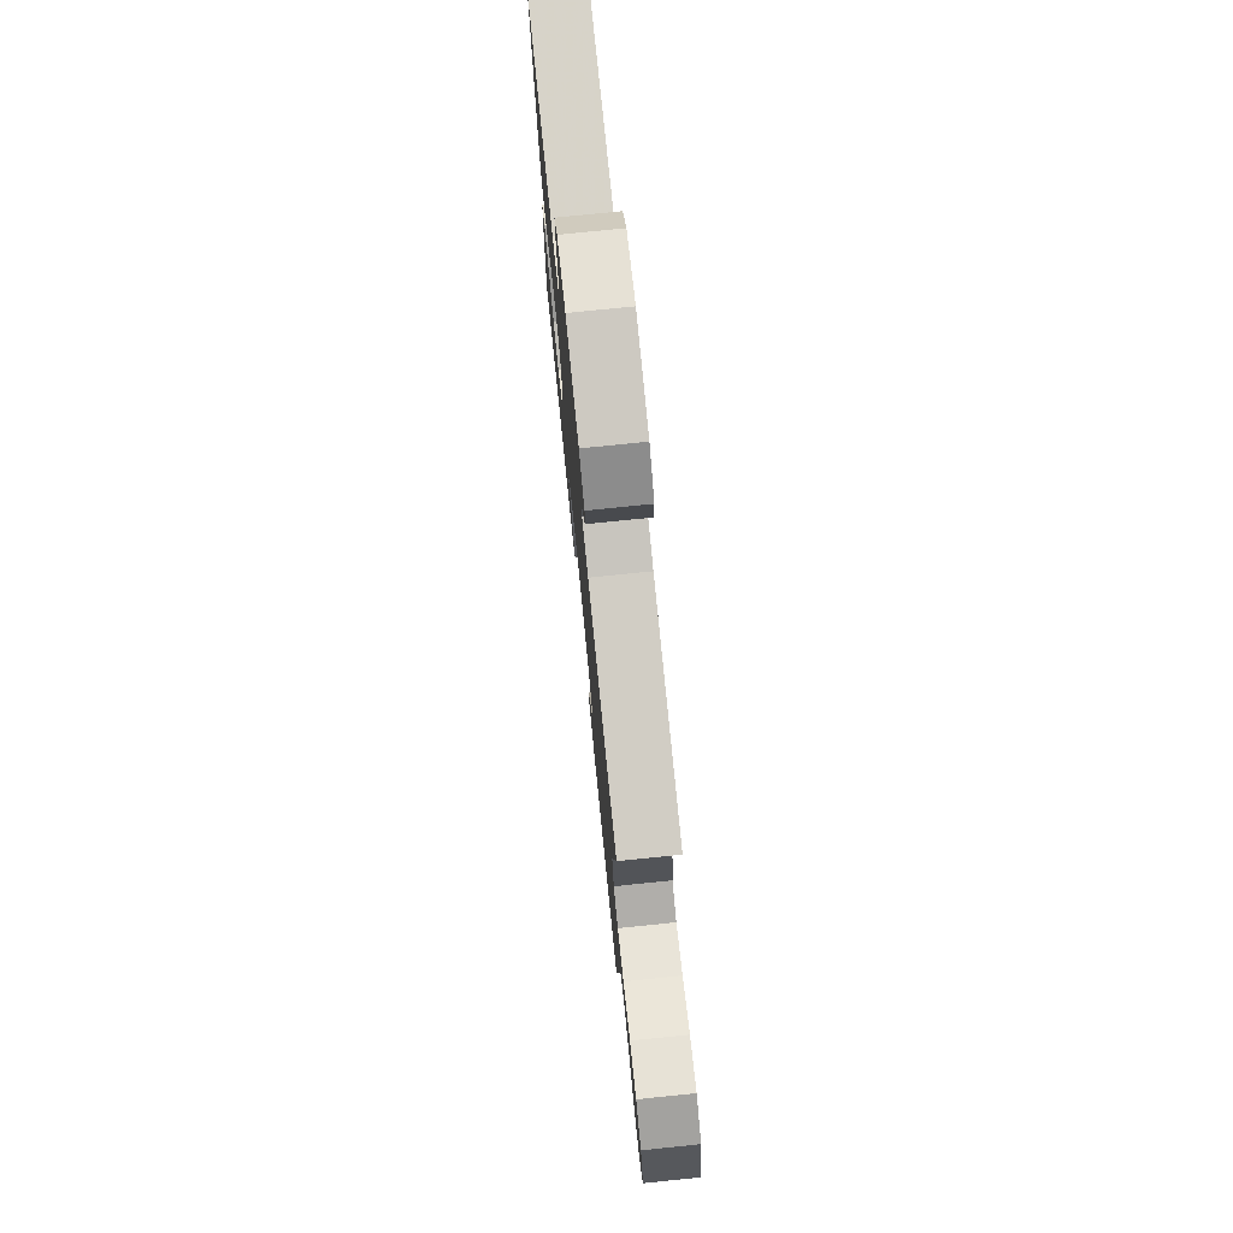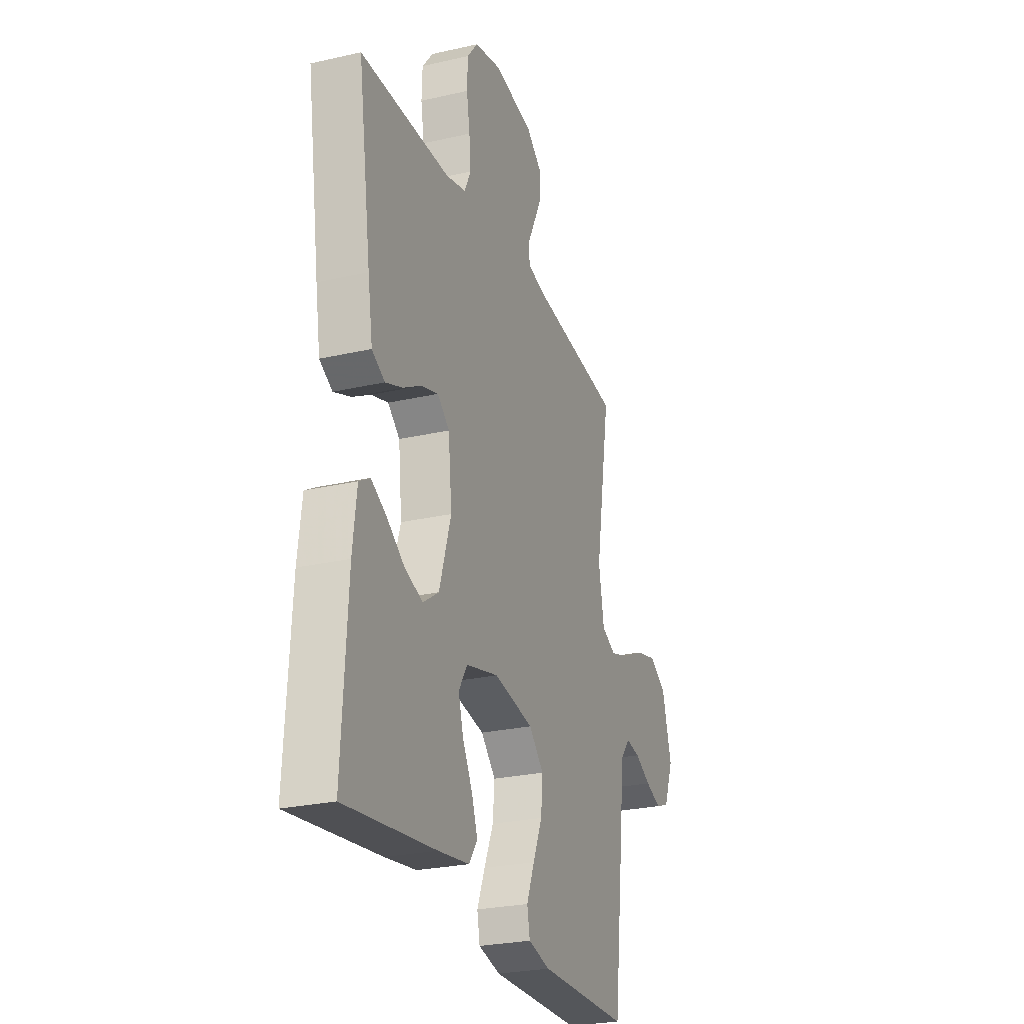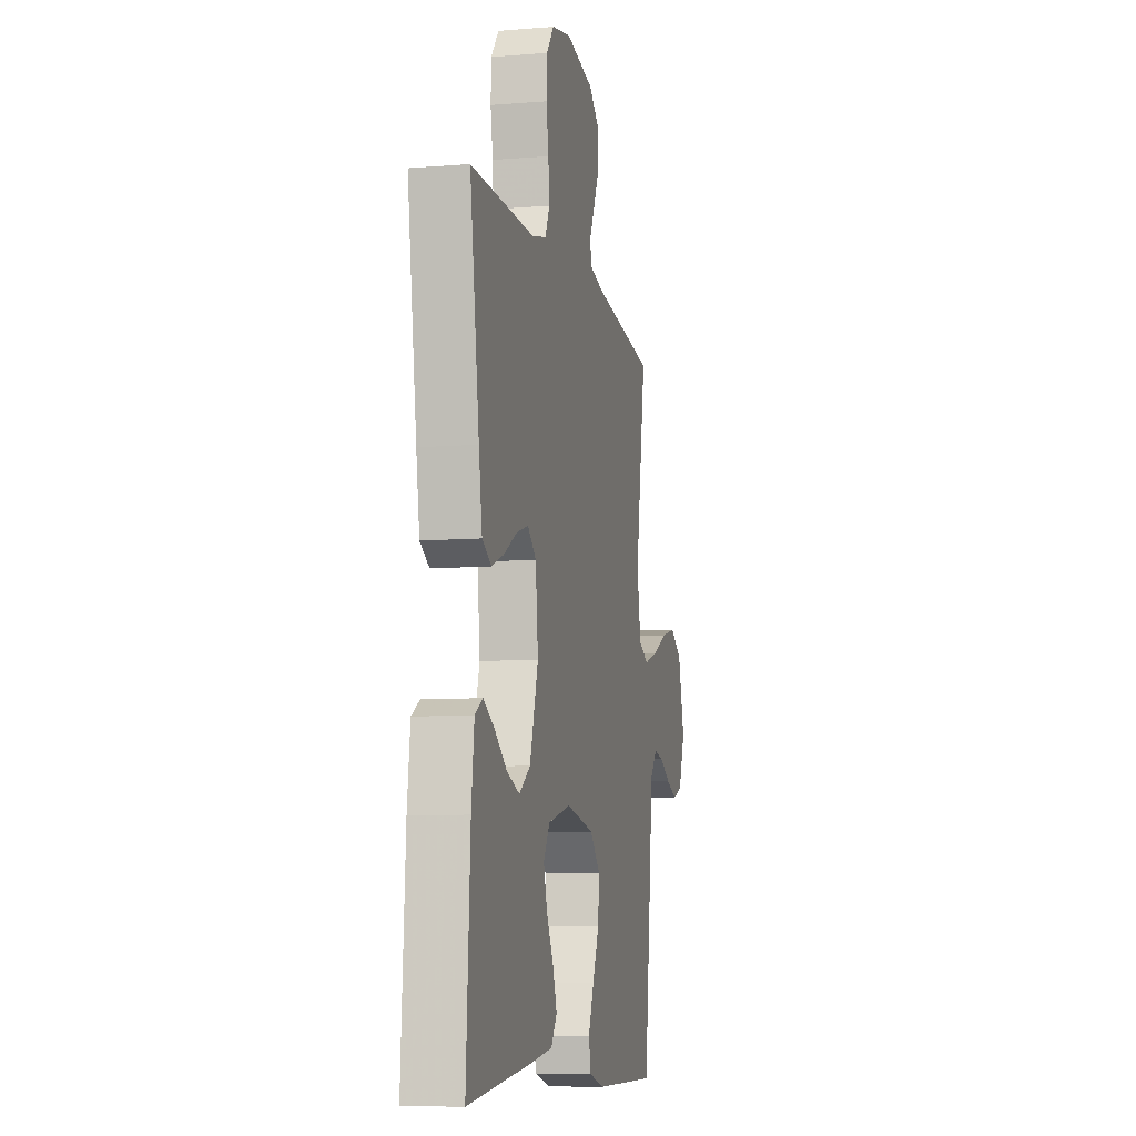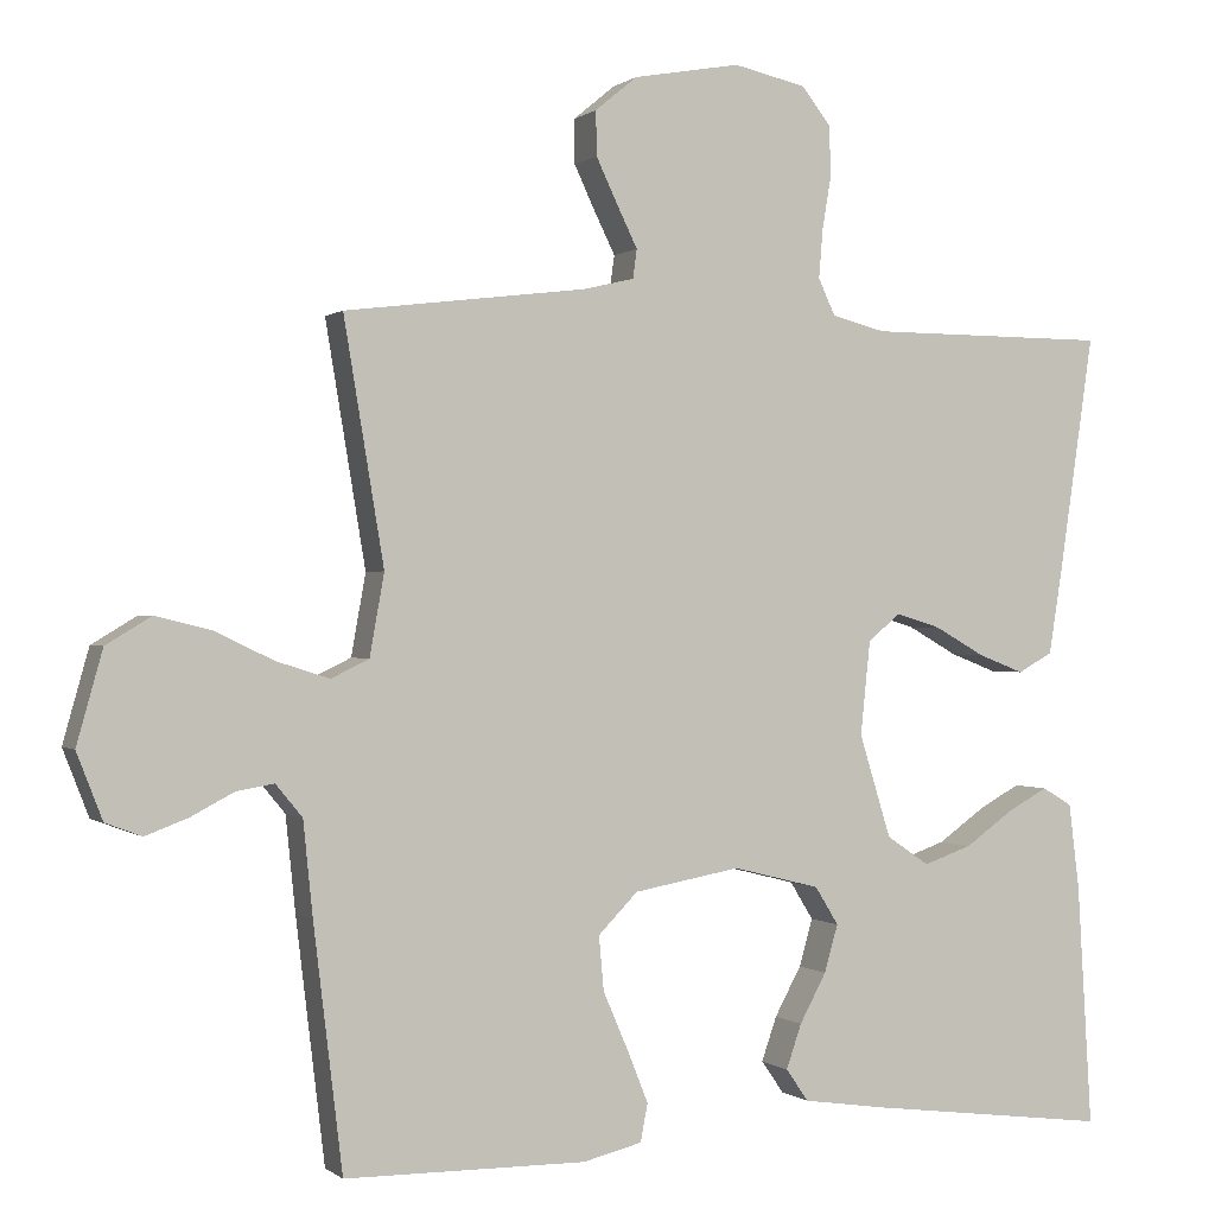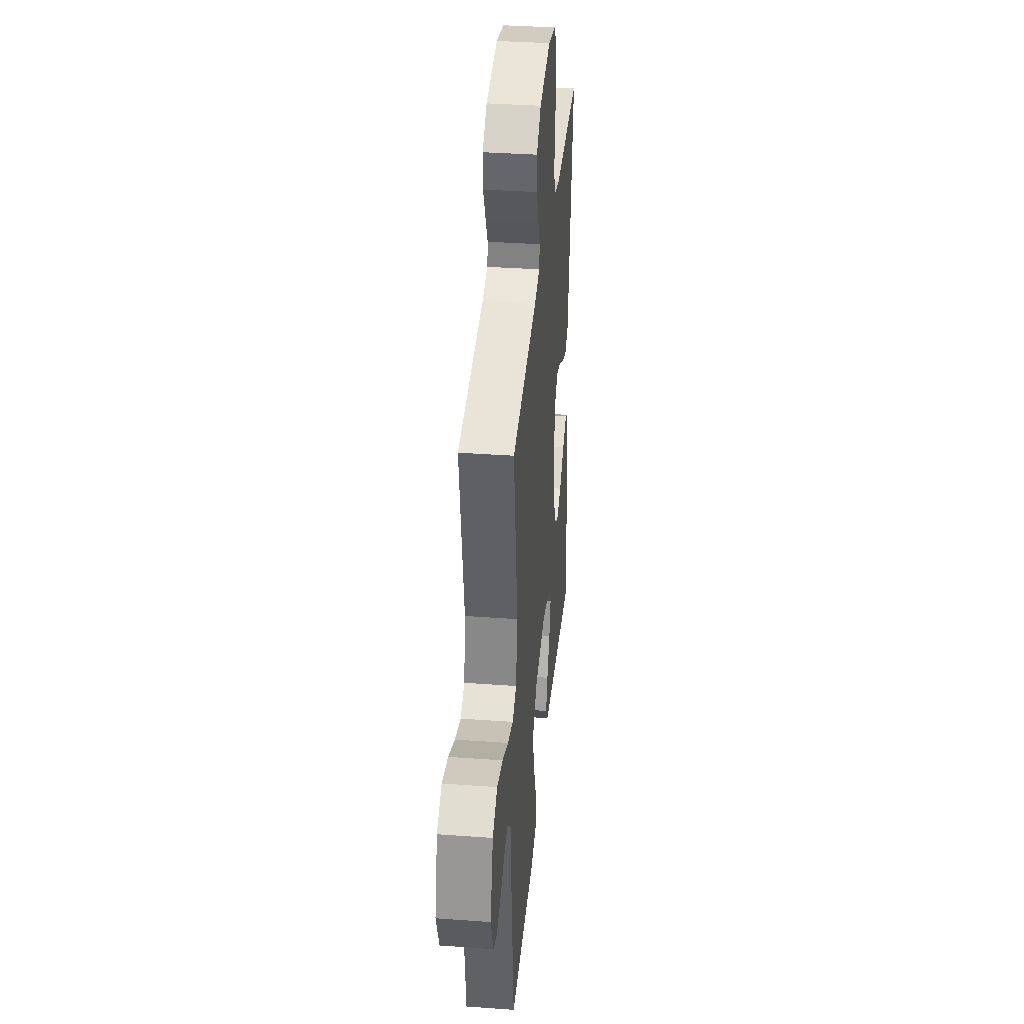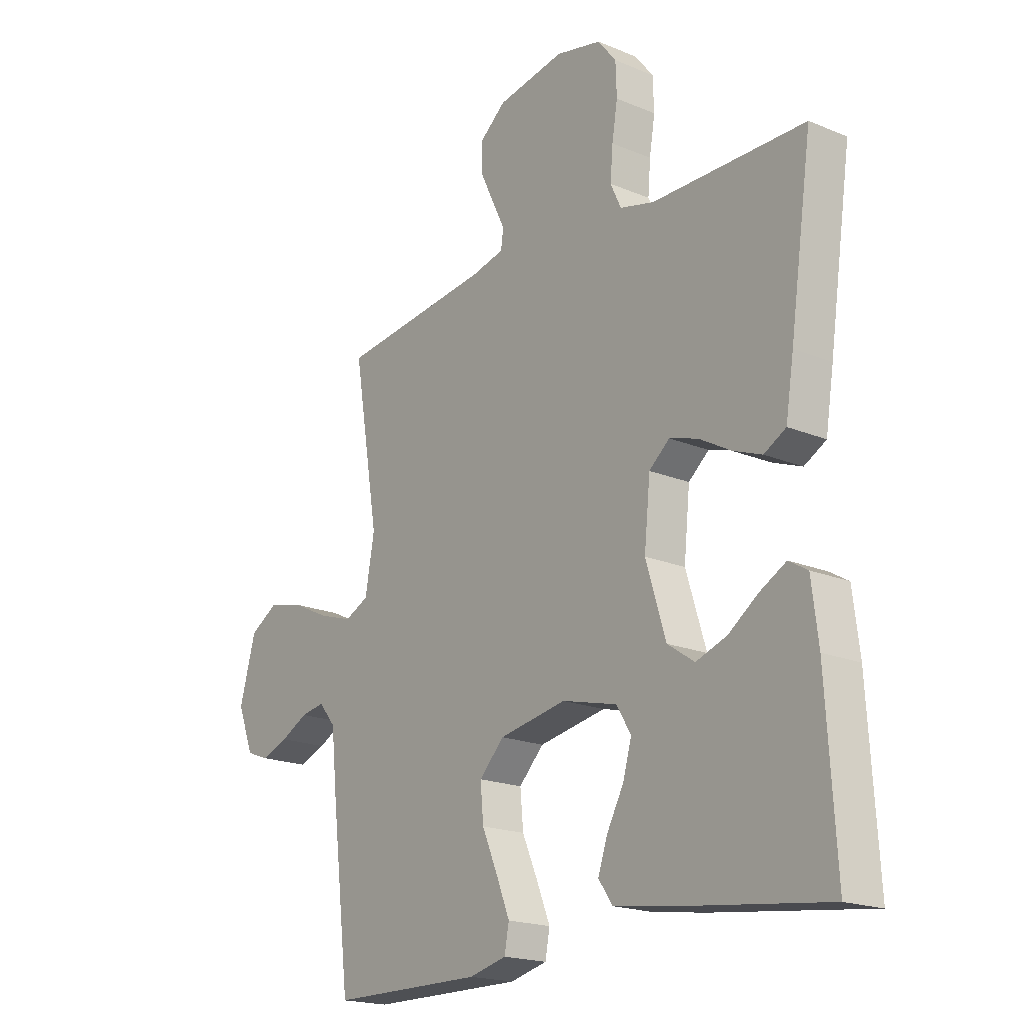
<metadata>
{"format":"obj","ext":"obj","renderer":"f3d","projection":"perspective","resolution":1024,"background":"white","views":[{"elev":76.6,"azim":-95.8,"up":"+Z"},{"elev":-26.0,"azim":110.0,"up":"+Z"},{"elev":-8.7,"azim":102.3,"up":"+Z"},{"elev":-0.0,"azim":-22.6,"up":"+Z"},{"elev":36.4,"azim":-84.6,"up":"+Z"},{"elev":-19.1,"azim":51.8,"up":"+Z"}]}
</metadata>
<code>
v -0.5 0.07 -0.5
v -0.536 0.07 -0.2
v -0.548 0.07 -0.083
v -0.581 0.07 -0.043
v -0.628 0.07 -0.051
v -0.681 0.07 -0.079
v -0.734 0.07 -0.099
v -0.779 0.07 -0.082
v -0.811 0.07 0
v -0.779 0.07 0.115
v -0.723 0.07 0.149
v -0.654 0.07 0.132
v -0.581 0.07 0.097
v -0.515 0.07 0.076
v -0.468 0.07 0.099
v -0.45 0.07 0.2
v -0.5 0.07 0.5
v -0.2 0.07 0.537
v -0.137 0.07 0.552
v -0.132 0.07 0.588
v -0.157 0.07 0.639
v -0.184 0.07 0.696
v -0.185 0.07 0.751
v -0.133 0.07 0.794
v 0 0.07 0.818
v 0.09 0.07 0.798
v 0.126 0.07 0.752
v 0.128 0.07 0.69
v 0.117 0.07 0.624
v 0.112 0.07 0.563
v 0.133 0.07 0.518
v 0.2 0.07 0.501
v 0.5 0.07 0.5
v 0.456 0.07 0.2
v 0.44 0.07 0.1
v 0.397 0.07 0.076
v 0.34 0.07 0.098
v 0.278 0.07 0.133
v 0.222 0.07 0.15
v 0.182 0.07 0.116
v 0.17 0.07 0
v 0.209 0.07 -0.127
v 0.262 0.07 -0.163
v 0.322 0.07 -0.142
v 0.381 0.07 -0.1
v 0.432 0.07 -0.072
v 0.469 0.07 -0.094
v 0.482 0.07 -0.2
v 0.5 0.07 -0.5
v 0.2 0.07 -0.463
v 0.096 0.07 -0.448
v 0.068 0.07 -0.408
v 0.087 0.07 -0.353
v 0.12 0.07 -0.292
v 0.137 0.07 -0.233
v 0.108 0.07 -0.186
v 0 0.07 -0.159
v -0.132 0.07 -0.183
v -0.181 0.07 -0.233
v -0.175 0.07 -0.3
v -0.144 0.07 -0.372
v -0.118 0.07 -0.437
v -0.127 0.07 -0.484
v -0.2 0.07 -0.502
v -0.5 0 -0.5
v -0.536 0 -0.2
v -0.548 0 -0.083
v -0.581 0 -0.043
v -0.628 0 -0.051
v -0.681 0 -0.079
v -0.734 0 -0.099
v -0.779 0 -0.082
v -0.811 0 0
v -0.779 0 0.115
v -0.723 0 0.149
v -0.654 0 0.132
v -0.581 0 0.097
v -0.515 0 0.076
v -0.468 0 0.099
v -0.45 0 0.2
v -0.5 0 0.5
v -0.2 0 0.537
v -0.137 0 0.552
v -0.132 0 0.588
v -0.157 0 0.639
v -0.184 0 0.696
v -0.185 0 0.751
v -0.133 0 0.794
v 0 0 0.818
v 0.09 0 0.798
v 0.126 0 0.752
v 0.128 0 0.69
v 0.117 0 0.624
v 0.112 0 0.563
v 0.133 0 0.518
v 0.2 0 0.501
v 0.5 0 0.5
v 0.456 0 0.2
v 0.44 0 0.1
v 0.397 0 0.076
v 0.34 0 0.098
v 0.278 0 0.133
v 0.222 0 0.15
v 0.182 0 0.116
v 0.17 0 0
v 0.209 0 -0.127
v 0.262 0 -0.163
v 0.322 0 -0.142
v 0.381 0 -0.1
v 0.432 0 -0.072
v 0.469 0 -0.094
v 0.482 0 -0.2
v 0.5 0 -0.5
v 0.2 0 -0.463
v 0.096 0 -0.448
v 0.068 0 -0.408
v 0.087 0 -0.353
v 0.12 0 -0.292
v 0.137 0 -0.233
v 0.108 0 -0.186
v 0 0 -0.159
v -0.132 0 -0.183
v -0.181 0 -0.233
v -0.175 0 -0.3
v -0.144 0 -0.372
v -0.118 0 -0.437
v -0.127 0 -0.484
v -0.2 0 -0.502
f 60 61 62 63
f 60 63 64 1
f 51 52 53 54
f 51 54 55
f 50 51 55
f 49 50 55
f 48 49 55 56
f 44 45 46 47
f 43 44 47 48
f 35 36 37 38
f 35 38 39
f 32 33 34 35
f 31 32 35 39
f 30 31 39 40
f 26 27 28 29
f 26 29 30
f 25 26 30
f 20 21 22 23
f 20 23 24 25
f 16 17 18
f 15 16 18 19
f 10 11 12 13
f 10 13 14
f 9 10 14
f 8 9 14
f 5 6 7 8
f 5 8 14 15
f 60 1 2 3
f 59 60 3 4
f 43 48 56 57
f 42 43 57
f 41 42 57
f 41 57 58
f 40 41 58
f 30 40 58
f 19 20 25 30
f 15 19 30 58
f 4 5 15
f 4 15 58 59
f 127 126 125 124
f 65 128 127 124
f 118 117 116 115
f 119 118 115
f 119 115 114
f 119 114 113
f 120 119 113 112
f 111 110 109 108
f 112 111 108 107
f 102 101 100 99
f 103 102 99
f 99 98 97 96
f 103 99 96 95
f 104 103 95 94
f 93 92 91 90
f 94 93 90
f 94 90 89
f 87 86 85 84
f 89 88 87 84
f 82 81 80
f 83 82 80 79
f 77 76 75 74
f 78 77 74
f 78 74 73
f 78 73 72
f 72 71 70 69
f 79 78 72 69
f 67 66 65 124
f 68 67 124 123
f 121 120 112 107
f 121 107 106
f 121 106 105
f 122 121 105
f 122 105 104
f 122 104 94
f 94 89 84 83
f 122 94 83 79
f 79 69 68
f 123 122 79 68
f 1 65 66 2
f 2 66 67 3
f 3 67 68 4
f 4 68 69 5
f 5 69 70 6
f 6 70 71 7
f 7 71 72 8
f 8 72 73 9
f 9 73 74 10
f 10 74 75 11
f 11 75 76 12
f 12 76 77 13
f 13 77 78 14
f 14 78 79 15
f 15 79 80 16
f 16 80 81 17
f 17 81 82 18
f 18 82 83 19
f 19 83 84 20
f 20 84 85 21
f 21 85 86 22
f 22 86 87 23
f 23 87 88 24
f 24 88 89 25
f 25 89 90 26
f 26 90 91 27
f 27 91 92 28
f 28 92 93 29
f 29 93 94 30
f 30 94 95 31
f 31 95 96 32
f 32 96 97 33
f 33 97 98 34
f 34 98 99 35
f 35 99 100 36
f 36 100 101 37
f 37 101 102 38
f 38 102 103 39
f 39 103 104 40
f 40 104 105 41
f 41 105 106 42
f 42 106 107 43
f 43 107 108 44
f 44 108 109 45
f 45 109 110 46
f 46 110 111 47
f 47 111 112 48
f 48 112 113 49
f 49 113 114 50
f 50 114 115 51
f 51 115 116 52
f 52 116 117 53
f 53 117 118 54
f 54 118 119 55
f 55 119 120 56
f 56 120 121 57
f 57 121 122 58
f 58 122 123 59
f 59 123 124 60
f 60 124 125 61
f 61 125 126 62
f 62 126 127 63
f 63 127 128 64
f 64 128 65 1

</code>
